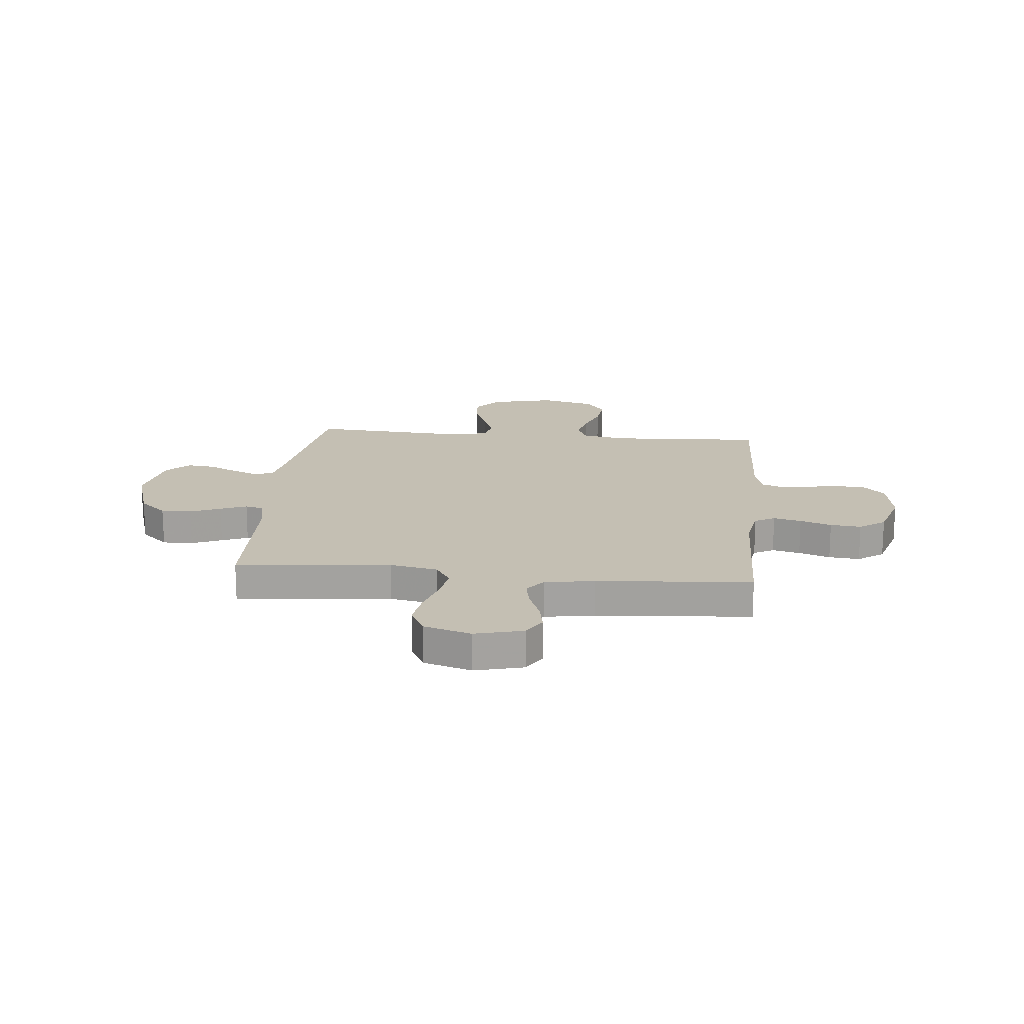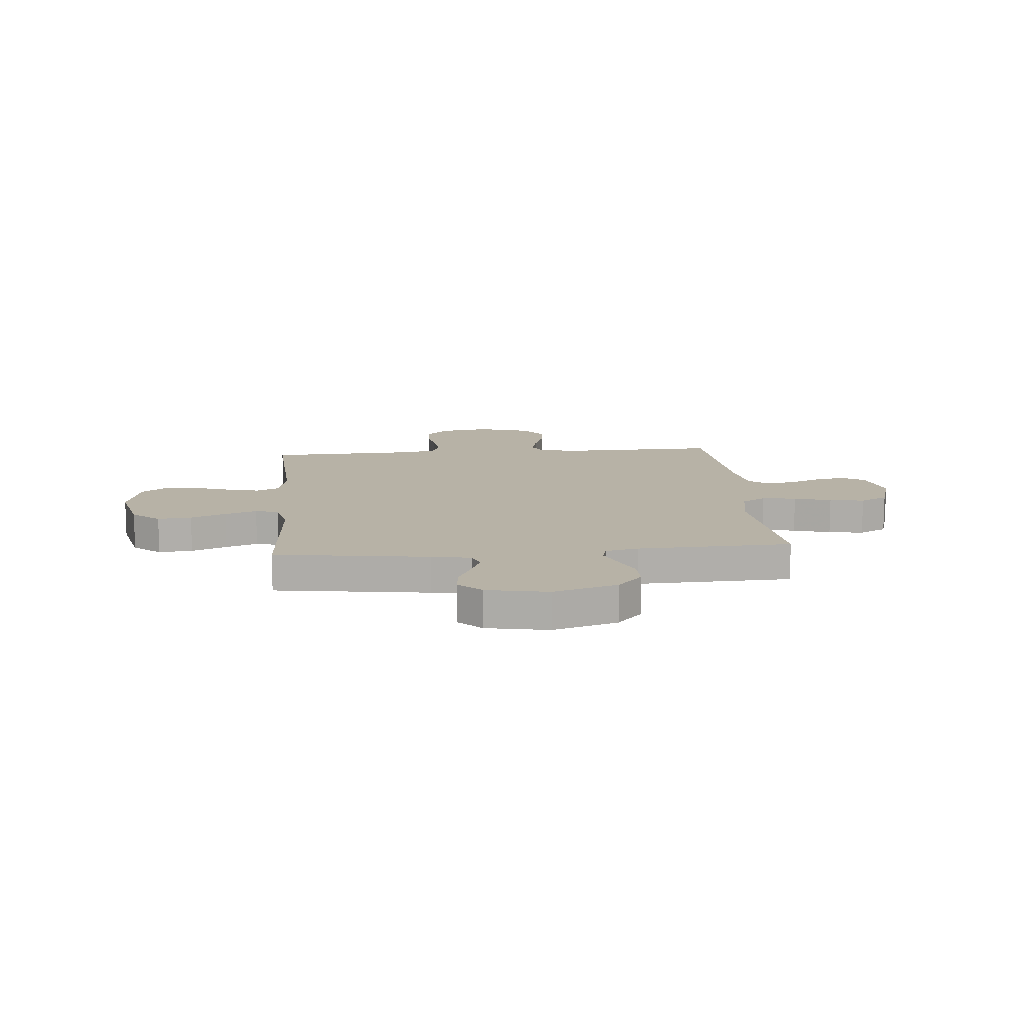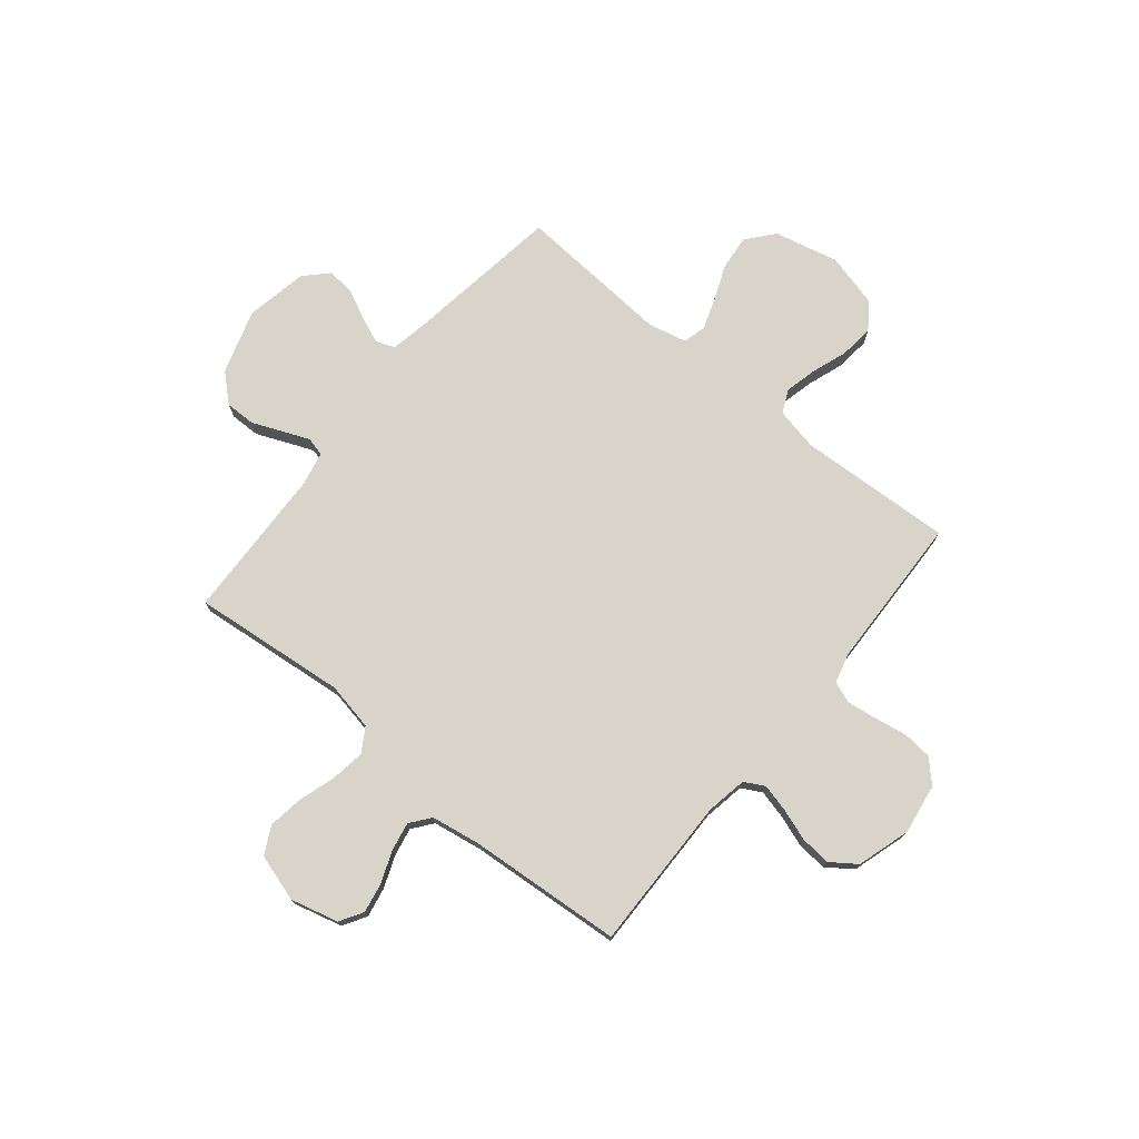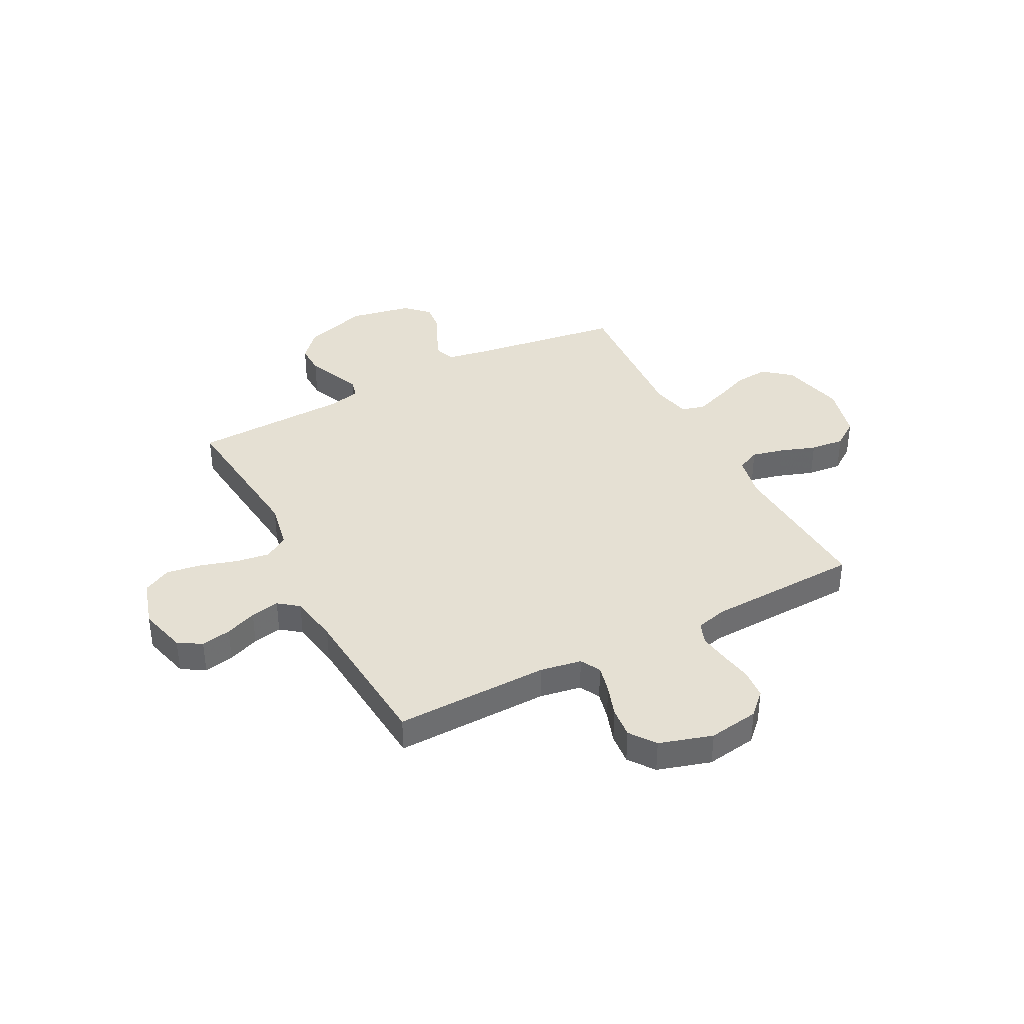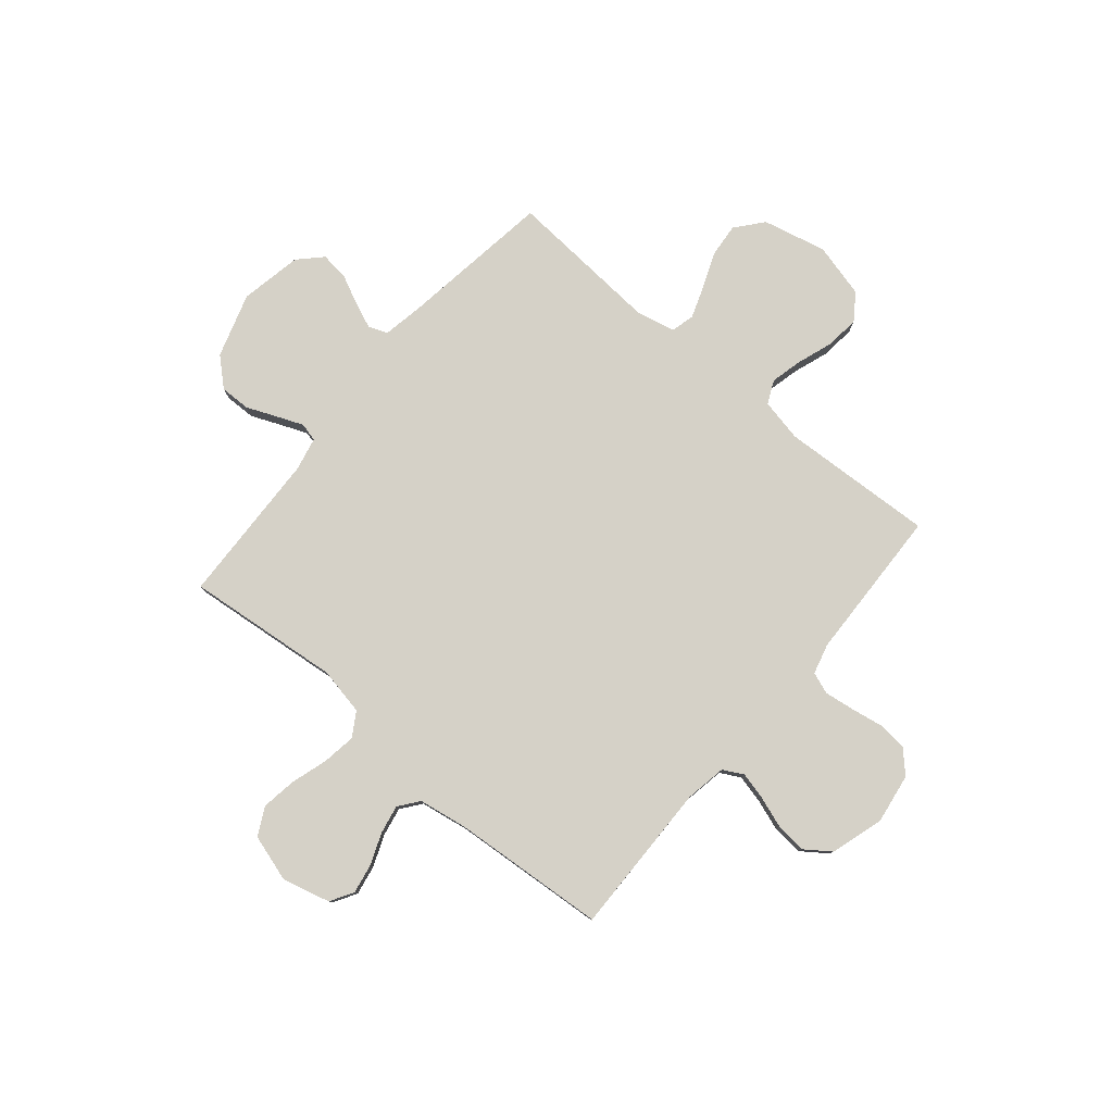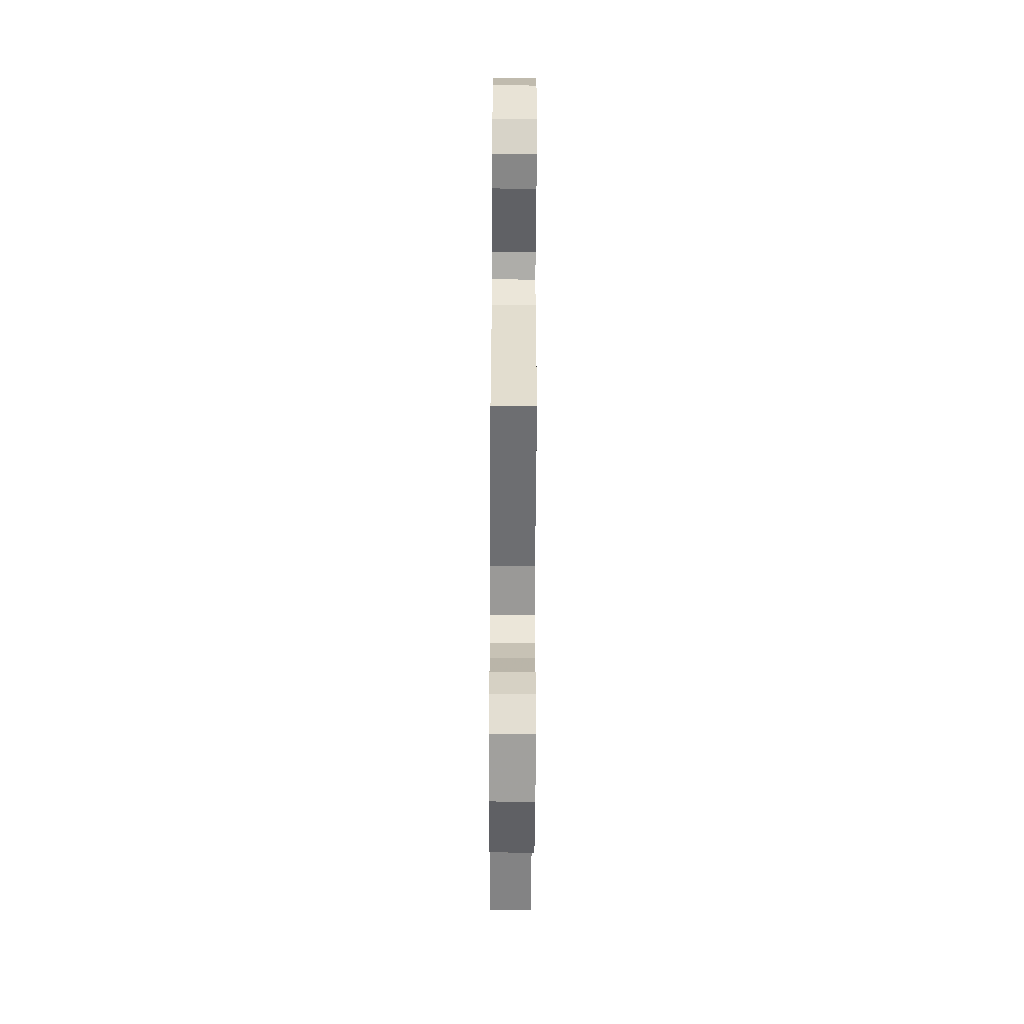
<metadata>
{"format":"obj","ext":"obj","renderer":"f3d","projection":"perspective","resolution":1024,"background":"white","views":[{"elev":17.7,"azim":5.6,"up":"+Y"},{"elev":12.5,"azim":-95.0,"up":"+Y"},{"elev":74.9,"azim":39.4,"up":"+Y"},{"elev":38.2,"azim":62.4,"up":"+Y"},{"elev":79.6,"azim":40.1,"up":"+Y"},{"elev":-57.4,"azim":89.7,"up":"+Z"}]}
</metadata>
<code>
v 0.5 0.07 0.5
v 0.494 0.07 0.2
v 0.508 0.07 0.12
v 0.547 0.07 0.099
v 0.601 0.07 0.112
v 0.662 0.07 0.133
v 0.722 0.07 0.139
v 0.772 0.07 0.103
v 0.803 0.07 0
v 0.788 0.07 -0.098
v 0.747 0.07 -0.14
v 0.69 0.07 -0.145
v 0.627 0.07 -0.134
v 0.569 0.07 -0.126
v 0.527 0.07 -0.141
v 0.511 0.07 -0.2
v 0.5 0.07 -0.5
v 0.2 0.07 -0.484
v 0.117 0.07 -0.501
v 0.096 0.07 -0.546
v 0.111 0.07 -0.608
v 0.135 0.07 -0.677
v 0.142 0.07 -0.743
v 0.106 0.07 -0.794
v 0 0.07 -0.821
v -0.124 0.07 -0.792
v -0.168 0.07 -0.739
v -0.162 0.07 -0.673
v -0.134 0.07 -0.604
v -0.112 0.07 -0.542
v -0.124 0.07 -0.497
v -0.2 0.07 -0.48
v -0.5 0.07 -0.5
v -0.543 0.07 -0.2
v -0.557 0.07 -0.124
v -0.594 0.07 -0.11
v -0.645 0.07 -0.131
v -0.702 0.07 -0.158
v -0.756 0.07 -0.164
v -0.799 0.07 -0.12
v -0.822 0.07 0
v -0.783 0.07 0.125
v -0.73 0.07 0.173
v -0.671 0.07 0.172
v -0.612 0.07 0.147
v -0.561 0.07 0.126
v -0.525 0.07 0.135
v -0.511 0.07 0.2
v -0.5 0.07 0.5
v -0.2 0.07 0.469
v -0.107 0.07 0.487
v -0.078 0.07 0.534
v -0.088 0.07 0.6
v -0.11 0.07 0.672
v -0.12 0.07 0.74
v -0.092 0.07 0.794
v 0 0.07 0.822
v 0.093 0.07 0.798
v 0.12 0.07 0.753
v 0.109 0.07 0.695
v 0.085 0.07 0.634
v 0.074 0.07 0.578
v 0.104 0.07 0.539
v 0.2 0.07 0.523
v 0.5 0 0.5
v 0.494 0 0.2
v 0.508 0 0.12
v 0.547 0 0.099
v 0.601 0 0.112
v 0.662 0 0.133
v 0.722 0 0.139
v 0.772 0 0.103
v 0.803 0 0
v 0.788 0 -0.098
v 0.747 0 -0.14
v 0.69 0 -0.145
v 0.627 0 -0.134
v 0.569 0 -0.126
v 0.527 0 -0.141
v 0.511 0 -0.2
v 0.5 0 -0.5
v 0.2 0 -0.484
v 0.117 0 -0.501
v 0.096 0 -0.546
v 0.111 0 -0.608
v 0.135 0 -0.677
v 0.142 0 -0.743
v 0.106 0 -0.794
v 0 0 -0.821
v -0.124 0 -0.792
v -0.168 0 -0.739
v -0.162 0 -0.673
v -0.134 0 -0.604
v -0.112 0 -0.542
v -0.124 0 -0.497
v -0.2 0 -0.48
v -0.5 0 -0.5
v -0.543 0 -0.2
v -0.557 0 -0.124
v -0.594 0 -0.11
v -0.645 0 -0.131
v -0.702 0 -0.158
v -0.756 0 -0.164
v -0.799 0 -0.12
v -0.822 0 0
v -0.783 0 0.125
v -0.73 0 0.173
v -0.671 0 0.172
v -0.612 0 0.147
v -0.561 0 0.126
v -0.525 0 0.135
v -0.511 0 0.2
v -0.5 0 0.5
v -0.2 0 0.469
v -0.107 0 0.487
v -0.078 0 0.534
v -0.088 0 0.6
v -0.11 0 0.672
v -0.12 0 0.74
v -0.092 0 0.794
v 0 0 0.822
v 0.093 0 0.798
v 0.12 0 0.753
v 0.109 0 0.695
v 0.085 0 0.634
v 0.074 0 0.578
v 0.104 0 0.539
v 0.2 0 0.523
f 58 59 60 61
f 58 61 62
f 57 58 62
f 56 57 62
f 53 54 55 56
f 52 53 56 62
f 51 52 62 63
f 48 49 50
f 47 48 50 51
f 42 43 44 45
f 42 45 46
f 41 42 46
f 40 41 46 47
f 37 38 39 40
f 36 37 40 47
f 32 33 34
f 31 32 34 35
f 26 27 28 29
f 26 29 30
f 25 26 30
f 24 25 30 31
f 21 22 23 24
f 20 21 24 31
f 16 17 18
f 15 16 18 19
f 10 11 12 13
f 10 13 14
f 9 10 14
f 8 9 14 15
f 5 6 7 8
f 4 5 8 15
f 64 1 2
f 64 2 3
f 63 64 3
f 51 63 3
f 35 36 47 51
f 35 51 3
f 19 20 31 35
f 15 19 35
f 3 4 15 35
f 125 124 123 122
f 126 125 122
f 126 122 121
f 126 121 120
f 120 119 118 117
f 126 120 117 116
f 127 126 116 115
f 114 113 112
f 115 114 112 111
f 109 108 107 106
f 110 109 106
f 110 106 105
f 111 110 105 104
f 104 103 102 101
f 111 104 101 100
f 98 97 96
f 99 98 96 95
f 93 92 91 90
f 94 93 90
f 94 90 89
f 95 94 89 88
f 88 87 86 85
f 95 88 85 84
f 82 81 80
f 83 82 80 79
f 77 76 75 74
f 78 77 74
f 78 74 73
f 79 78 73 72
f 72 71 70 69
f 79 72 69 68
f 66 65 128
f 67 66 128
f 67 128 127
f 67 127 115
f 115 111 100 99
f 67 115 99
f 99 95 84 83
f 99 83 79
f 99 79 68 67
f 1 65 66 2
f 2 66 67 3
f 3 67 68 4
f 4 68 69 5
f 5 69 70 6
f 6 70 71 7
f 7 71 72 8
f 8 72 73 9
f 9 73 74 10
f 10 74 75 11
f 11 75 76 12
f 12 76 77 13
f 13 77 78 14
f 14 78 79 15
f 15 79 80 16
f 16 80 81 17
f 17 81 82 18
f 18 82 83 19
f 19 83 84 20
f 20 84 85 21
f 21 85 86 22
f 22 86 87 23
f 23 87 88 24
f 24 88 89 25
f 25 89 90 26
f 26 90 91 27
f 27 91 92 28
f 28 92 93 29
f 29 93 94 30
f 30 94 95 31
f 31 95 96 32
f 32 96 97 33
f 33 97 98 34
f 34 98 99 35
f 35 99 100 36
f 36 100 101 37
f 37 101 102 38
f 38 102 103 39
f 39 103 104 40
f 40 104 105 41
f 41 105 106 42
f 42 106 107 43
f 43 107 108 44
f 44 108 109 45
f 45 109 110 46
f 46 110 111 47
f 47 111 112 48
f 48 112 113 49
f 49 113 114 50
f 50 114 115 51
f 51 115 116 52
f 52 116 117 53
f 53 117 118 54
f 54 118 119 55
f 55 119 120 56
f 56 120 121 57
f 57 121 122 58
f 58 122 123 59
f 59 123 124 60
f 60 124 125 61
f 61 125 126 62
f 62 126 127 63
f 63 127 128 64
f 64 128 65 1

</code>
